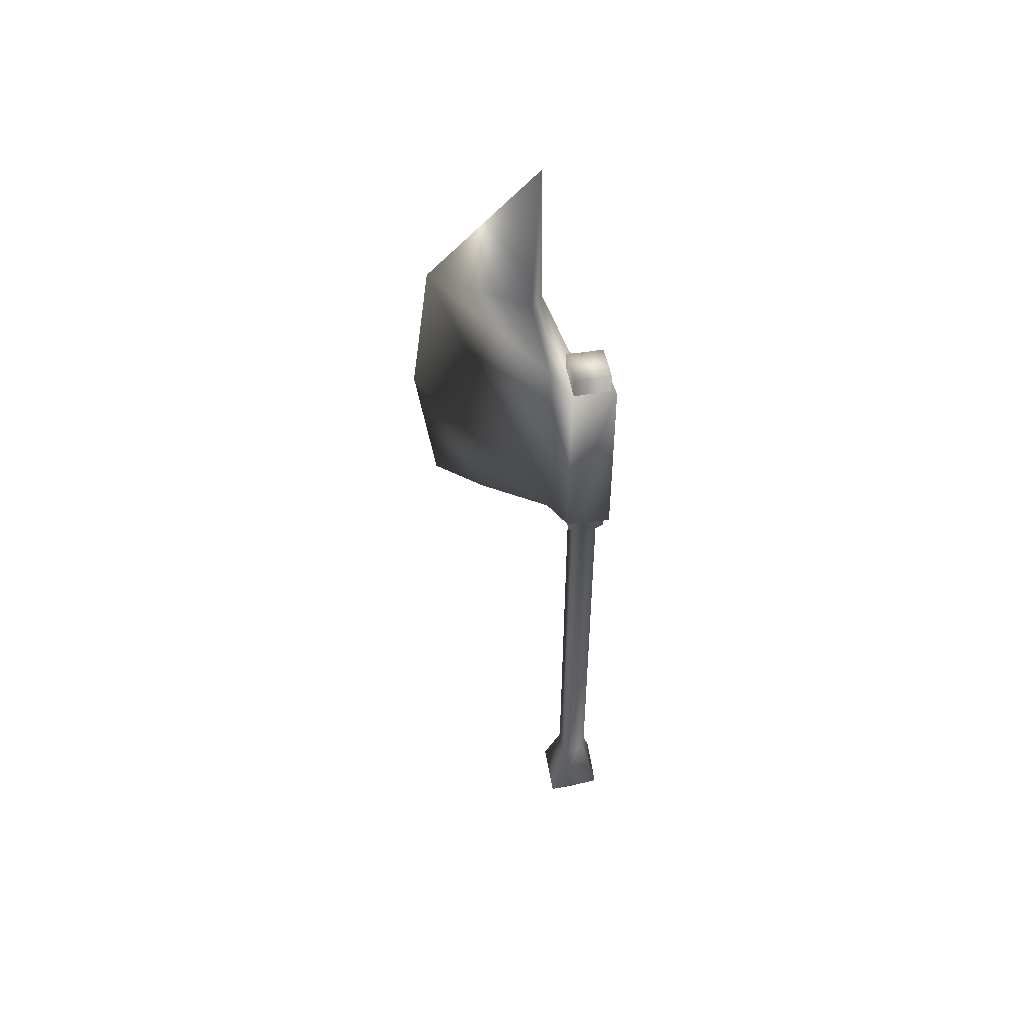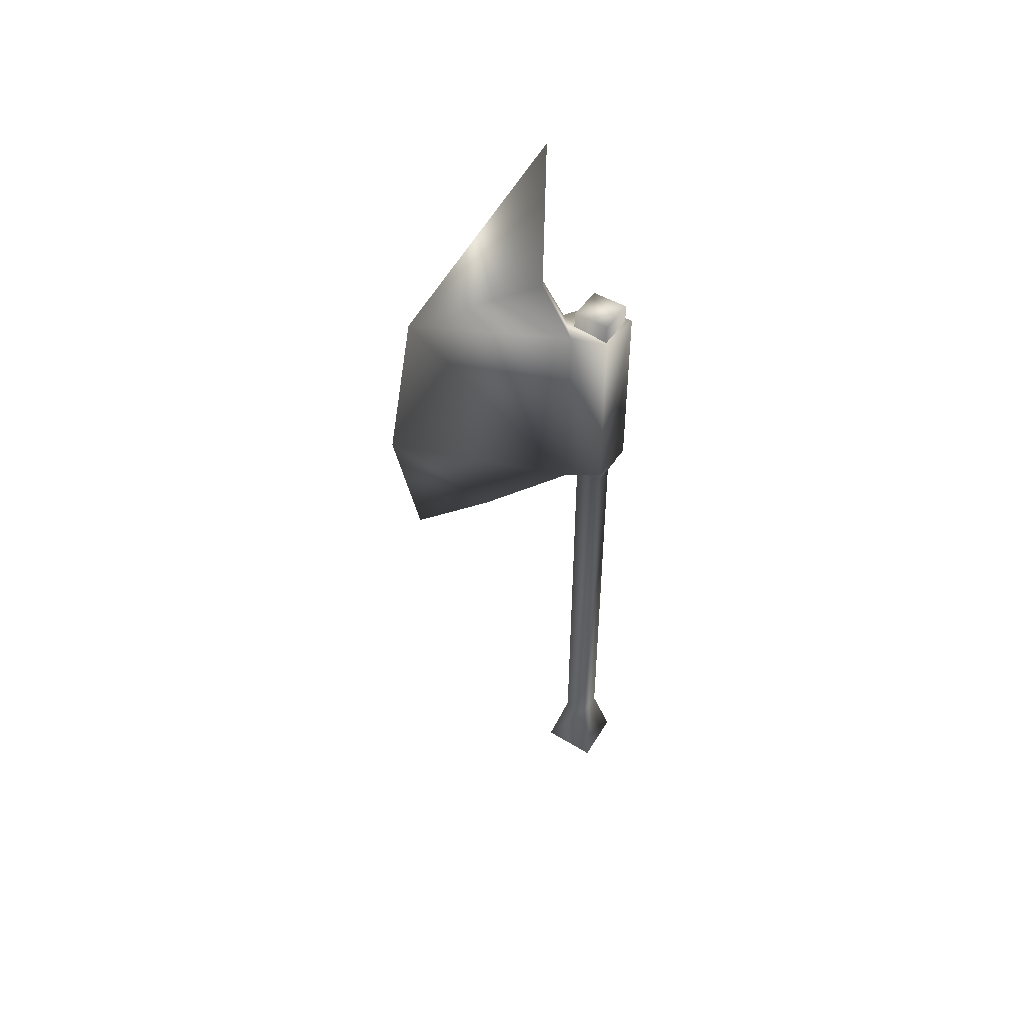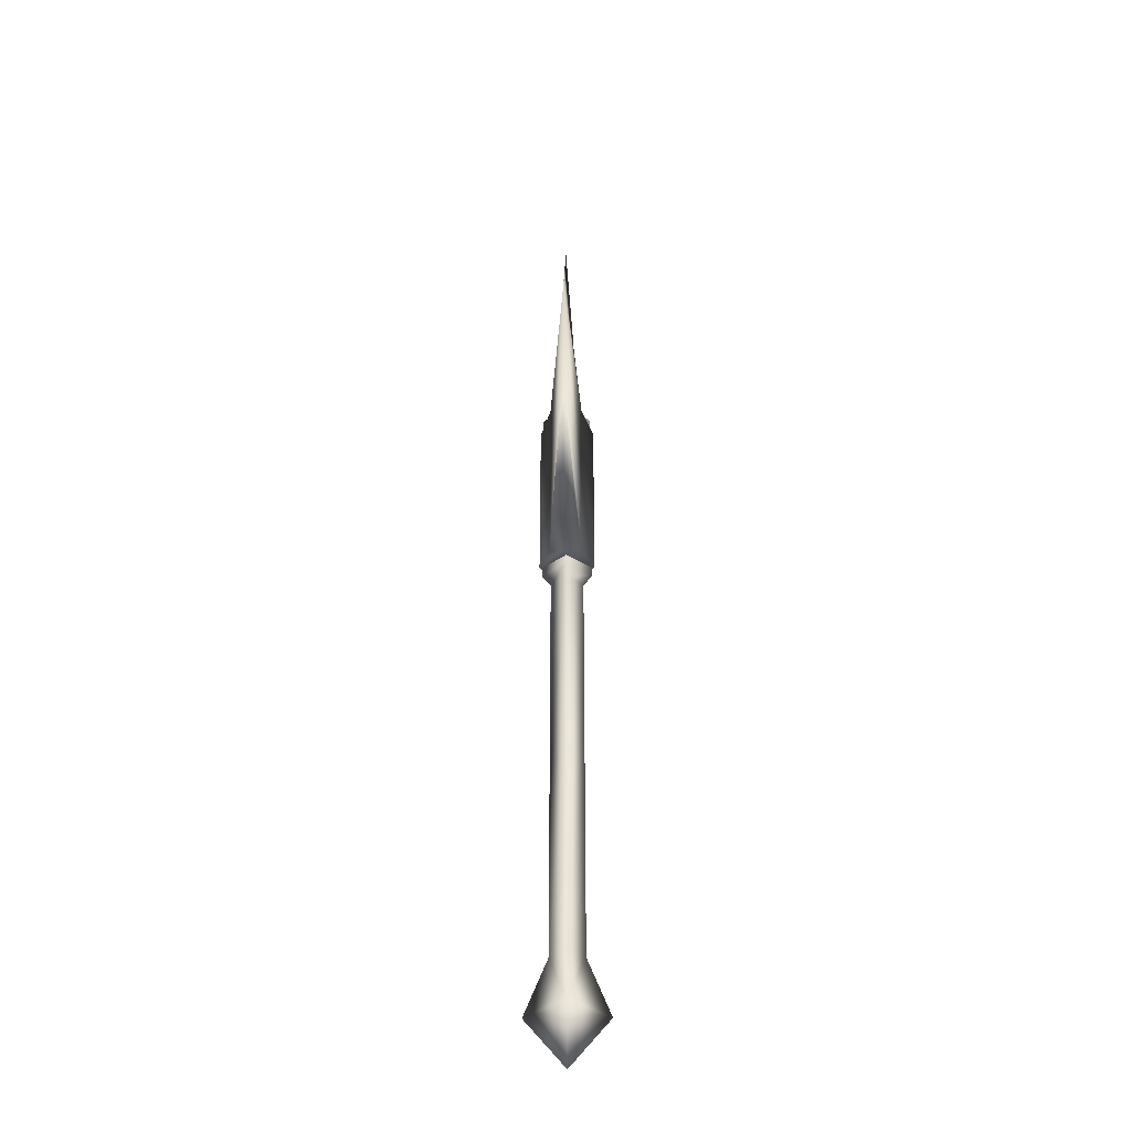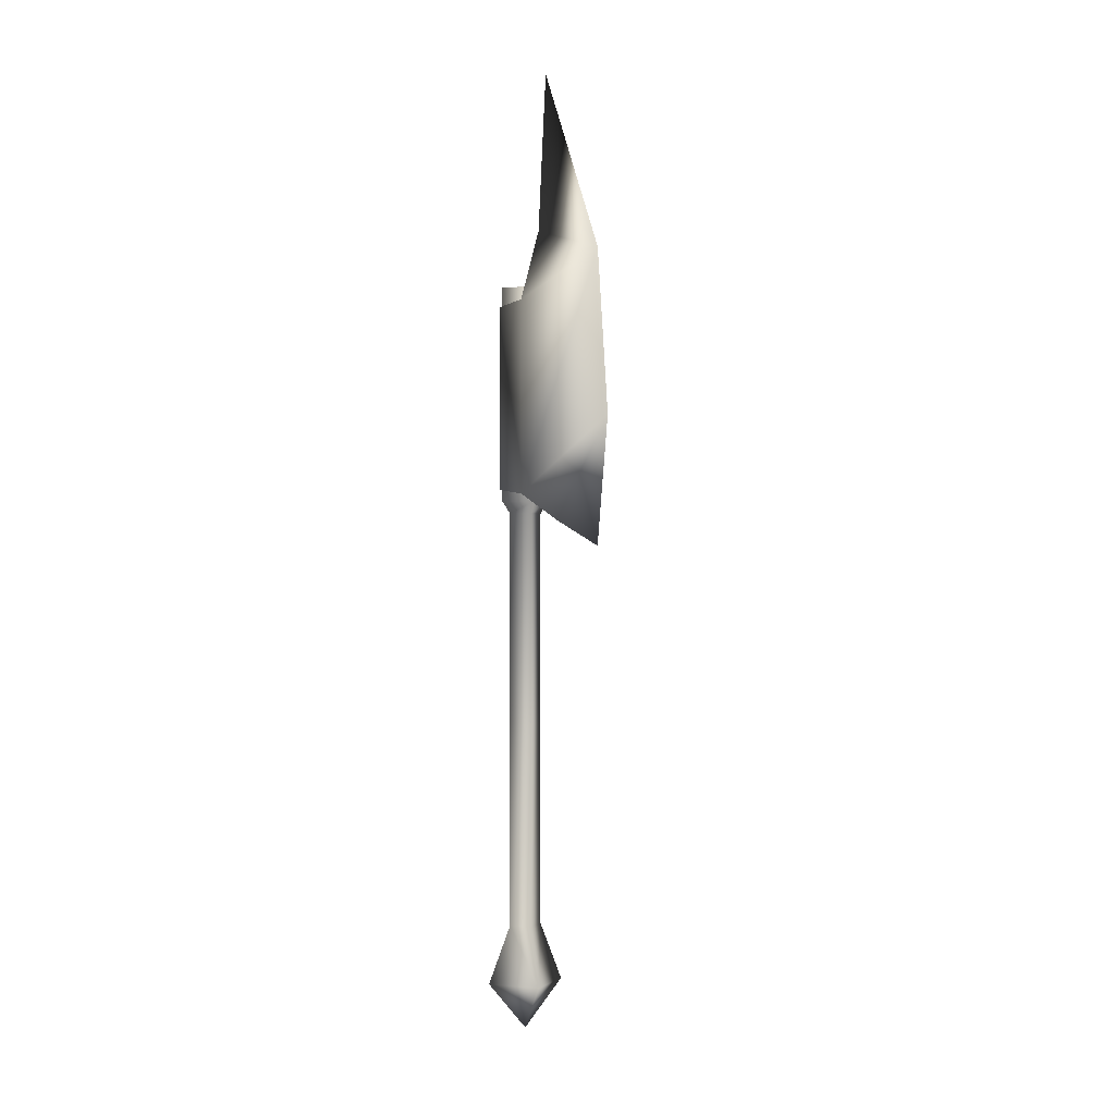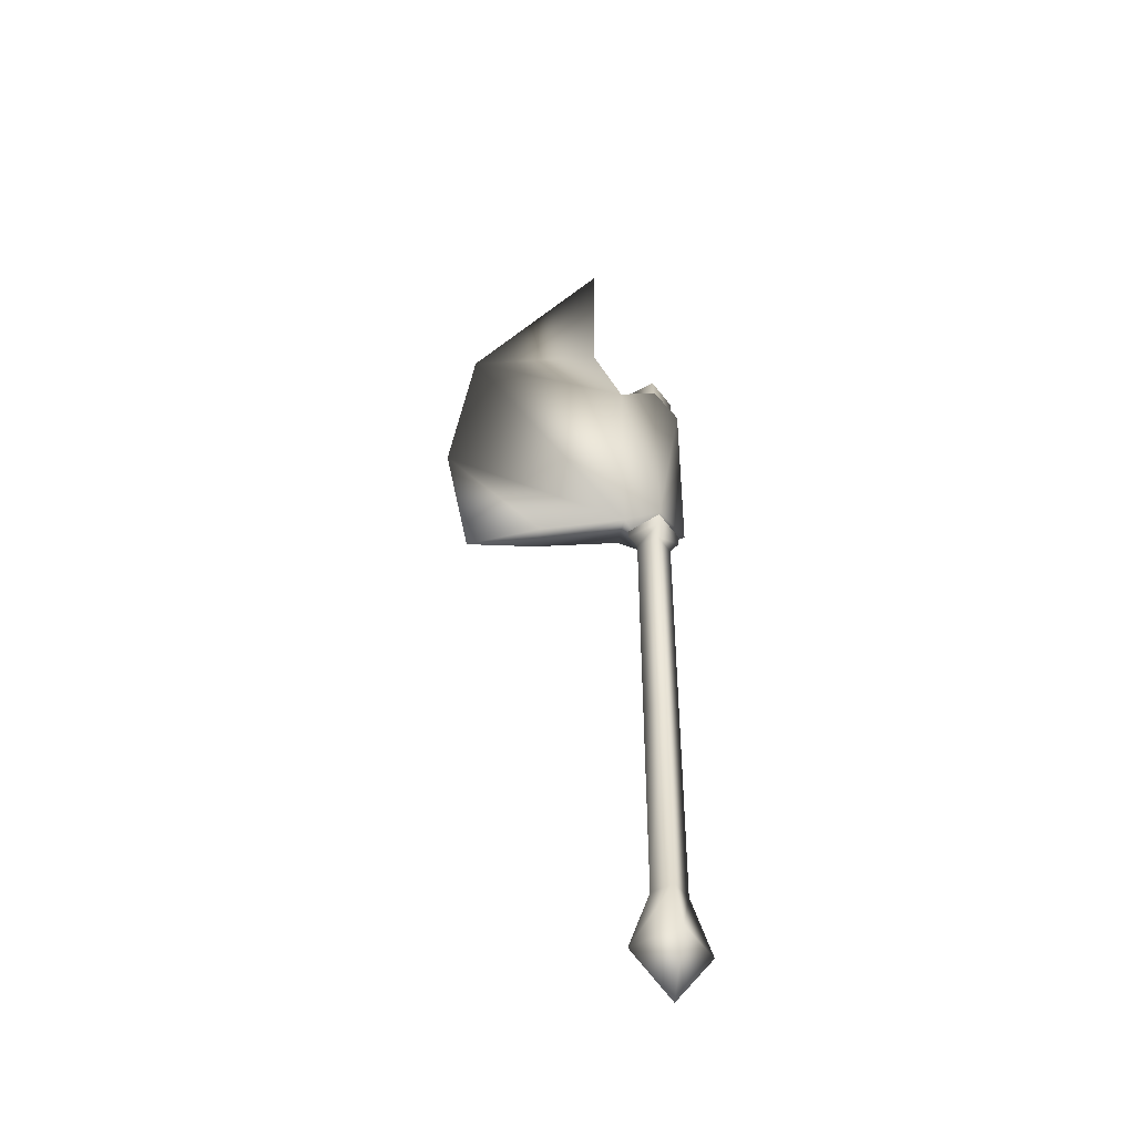
<metadata>
{"format":"obj","ext":"obj","renderer":"f3d","projection":"perspective","resolution":1024,"background":"white","views":[{"elev":50.4,"azim":-145.7,"up":"+Y"},{"elev":49.0,"azim":167.7,"up":"+Y"},{"elev":-39.3,"azim":91.1,"up":"+Y"},{"elev":0.2,"azim":67.8,"up":"+Y"},{"elev":-46.0,"azim":168.3,"up":"+Y"}]}
</metadata>
<code>
o HumanAxe01
v -0.03456 0.3795 0.004141
v -0.08378 0.3795 -0.04482
v -0.133 0.3795 0.004141
v -0.1164 -0.06585 0.004109
v -0.08378 -0.06585 -0.02832
v -0.08378 -0.4815 -0.02832
v -0.1164 -0.4814 0.004109
v -0.05118 -0.4814 0.004109
v -0.05118 -0.06585 0.004109
v -0.08378 -0.4815 0.0363
v -0.08378 -0.06585 0.0363
v -0.08378 -0.881 0.0363
v -0.05118 -0.881 0.004109
v -0.05118 -0.4814 0.004109
v -0.08378 -0.4815 0.0363
v -0.1164 -0.881 0.004109
v -0.1164 -0.4814 0.004109
v -0.08378 -0.881 -0.02832
v -0.08378 -0.4815 -0.02832
v -0.08378 -0.881 -0.02832
v -0.05118 -0.881 0.004109
v -0.01178 -0.9941 0.004136
v -0.08378 -0.881 0.0363
v -0.08398 -0.9941 0.08049
v -0.1164 -0.881 0.004109
v -0.1533 -0.9941 0.004136
v -0.08398 -0.9941 -0.07256
v -0.08408 -1.086 0.004136
v -0.08409 -0.01967 -0.05088
v -0.1461 -0.01967 0.003992
v -0.1461 0.3406 0.003992
v -0.08409 0.3406 -0.05088
v -0.08409 0.3406 0.05886
v -0.02108 0.3501 0.03711
v 0.03148 0.4756 0.02158
v -0.02064 0.3482 -0.02741
v -0.08409 0.3406 0.05886
v -0.02032 -0.02955 -0.02643
v 0.1425 -0.08329 -0.01888
v 0.3236 0.105 0.003992
v 0.2774 -0.1306 0.003992
v 0.2783 0.4117 0.003992
v 0.03214 0.4774 -0.01252
v 0.02499 0.7813 0.003992
v 0.1424 -0.08197 0.02882
v -0.02066 -0.02802 0.03737
v 0.1425 -0.08329 -0.01888
v -0.02032 -0.02955 -0.02643
v -0.08409 -0.01967 0.05886
v -0.08409 -0.01967 -0.05088
v 0.03148 0.4756 0.02158
v -0.02108 0.3501 0.03711
v -0.08378 -0.06585 0.0363
v -0.05118 -0.06585 0.004109
v -0.03456 -0.04224 0.00414
v -0.08378 -0.04224 -0.04482
v -0.08378 -0.06585 -0.02832
v -0.133 -0.04224 0.00414
v -0.1164 -0.06585 0.004109
v -0.08378 -0.04224 0.05275
v -0.03456 0.3795 0.004141
v -0.133 0.3795 0.004141
v -0.08378 0.3795 0.05275
g Geoset0
f 1 2 3
f 4 5 6
f 6 7 4
f 8 6 5
f 5 9 8
f 10 8 9
f 9 11 10
f 7 10 11
f 11 4 7
f 12 13 14
f 14 15 12
f 16 12 15
f 15 17 16
f 18 16 17
f 17 19 18
f 13 18 19
f 19 14 13
f 20 21 22
f 23 22 21
f 22 23 24
f 25 24 23
f 24 25 26
f 26 25 27
f 28 26 27
f 20 27 25
f 20 22 27
f 22 28 27
f 22 24 28
f 28 24 26
f 29 30 31
f 31 32 29
f 33 32 31
f 32 33 34
f 35 36 34
f 34 36 32
f 29 32 36
f 29 37 32
f 36 38 29
f 39 40 41
f 38 40 39
f 42 40 38
f 36 42 38
f 43 42 36
f 43 36 35
f 44 43 35
f 40 45 41
f 40 46 45
f 42 46 40
f 47 41 45
f 48 47 45
f 48 45 46
f 48 46 49
f 49 50 48
f 49 30 50
f 30 49 37
f 37 31 30
f 44 42 43
f 42 44 51
f 42 51 52
f 42 52 46
f 46 52 37
f 37 49 46
f 29 49 37
f 53 54 55
f 56 55 54
f 54 57 56
f 58 56 57
f 57 59 58
f 60 58 59
f 59 53 60
f 55 60 53
f 60 55 61
f 2 61 55
f 55 56 2
f 62 2 56
f 56 58 62
f 63 62 58
f 58 60 63
f 61 63 60
f 1 3 63

</code>
